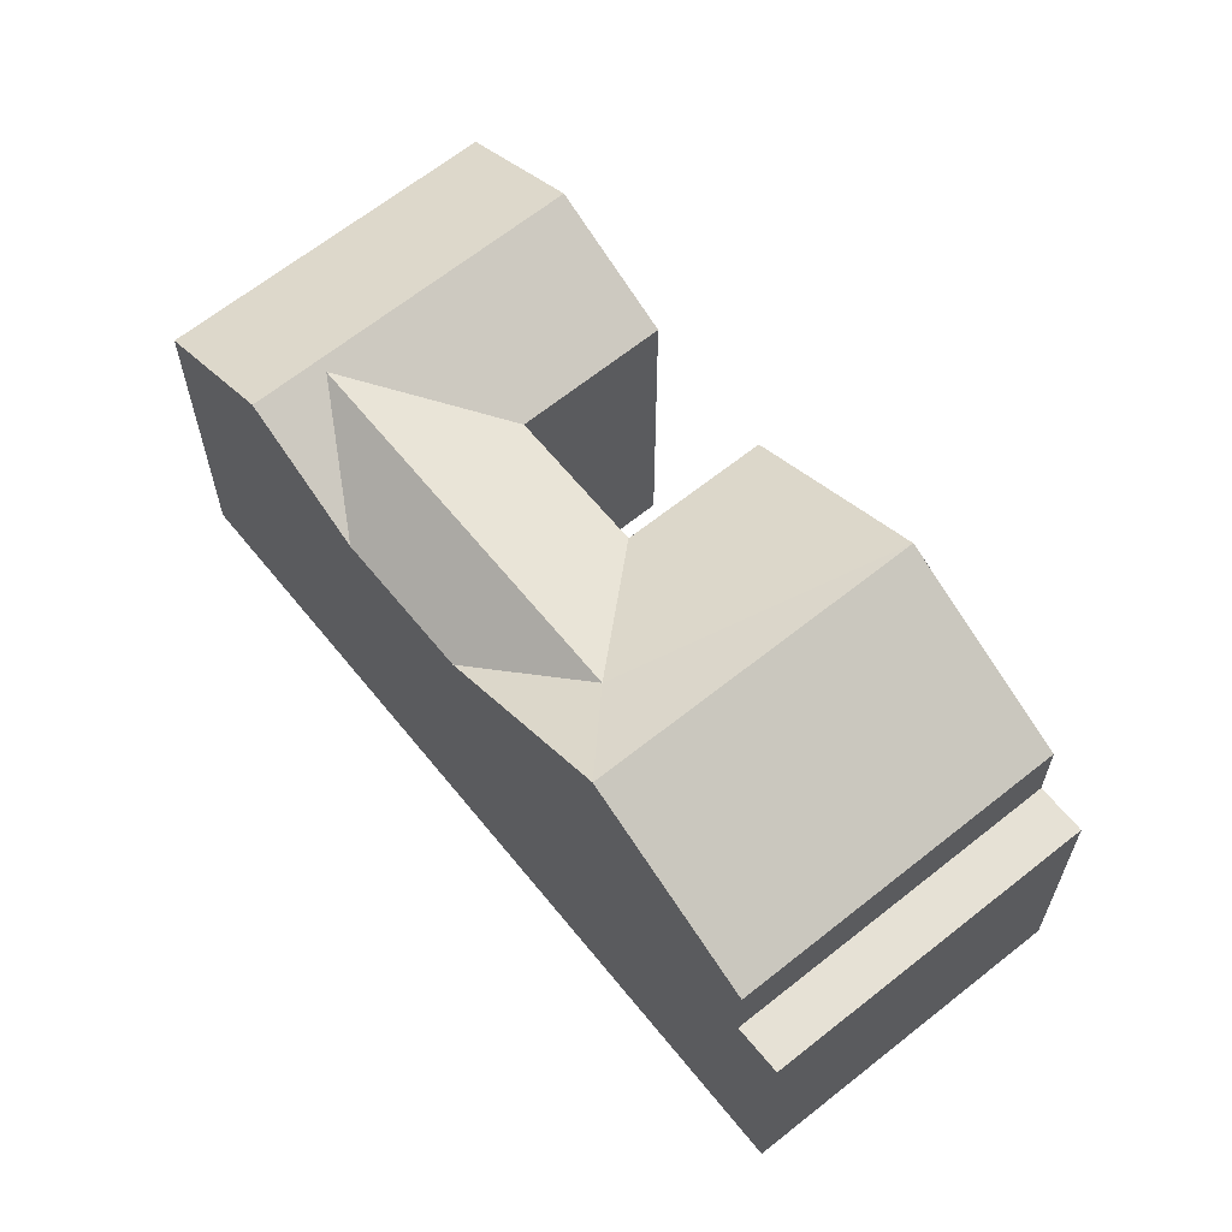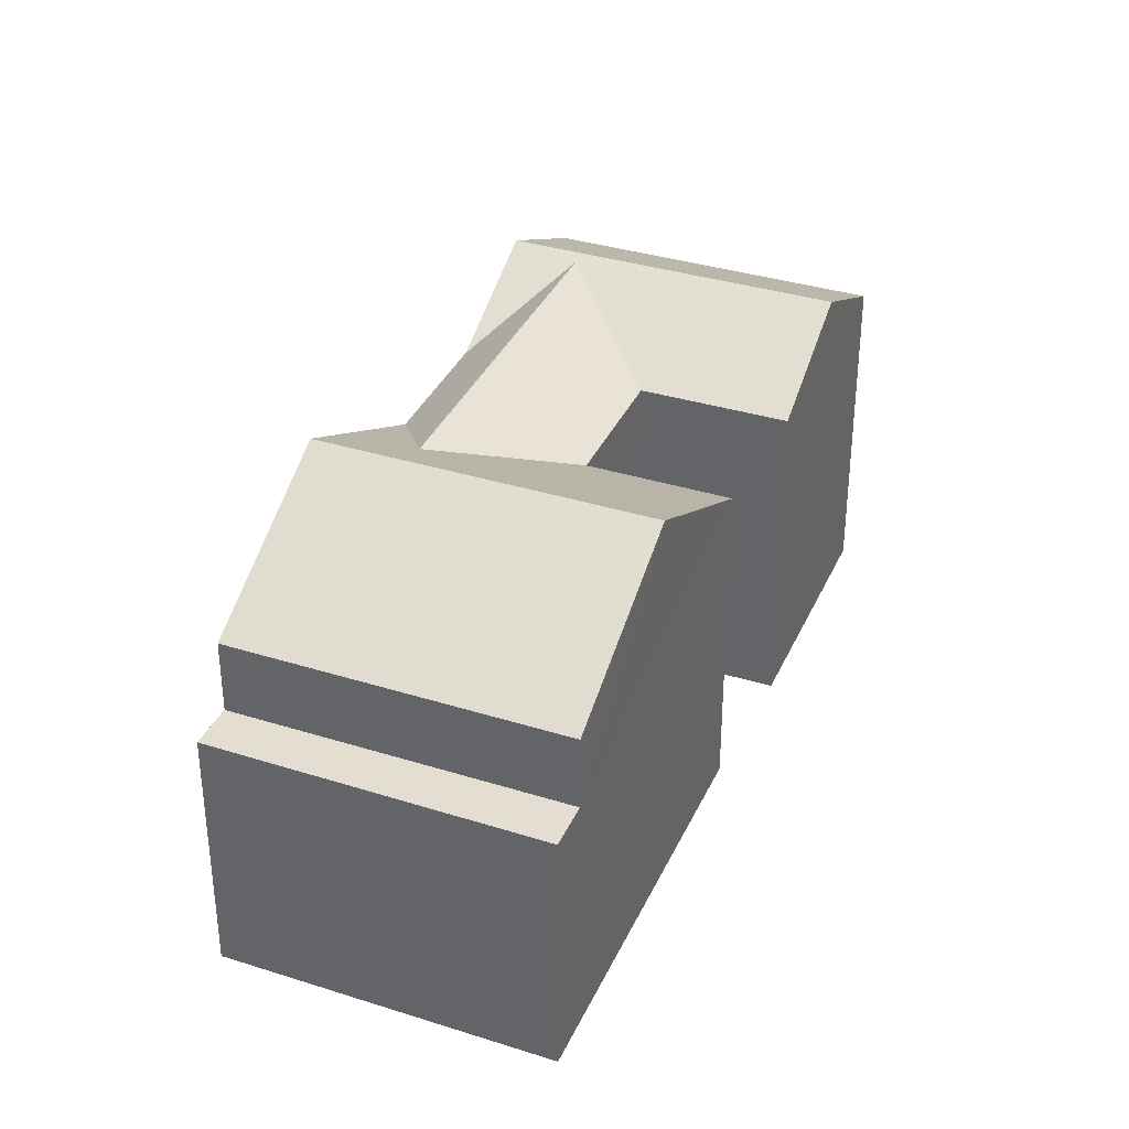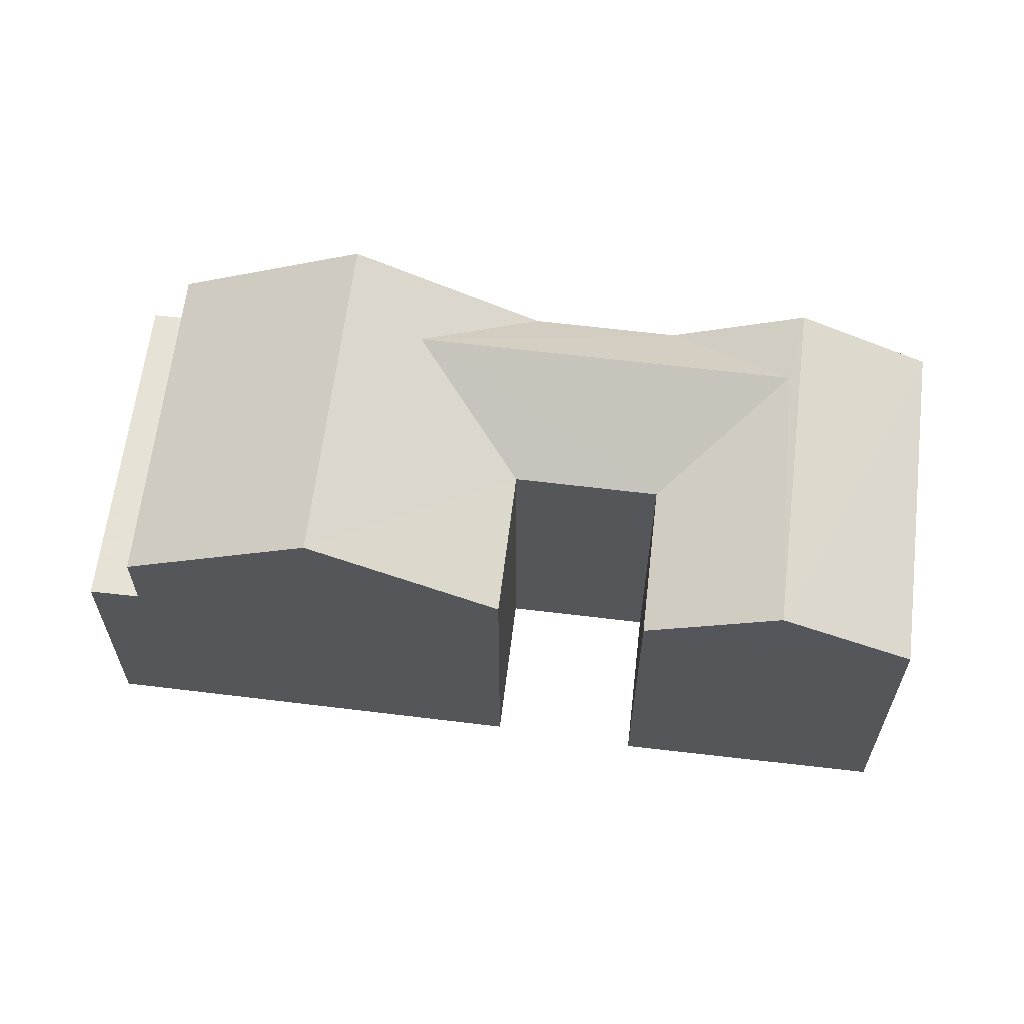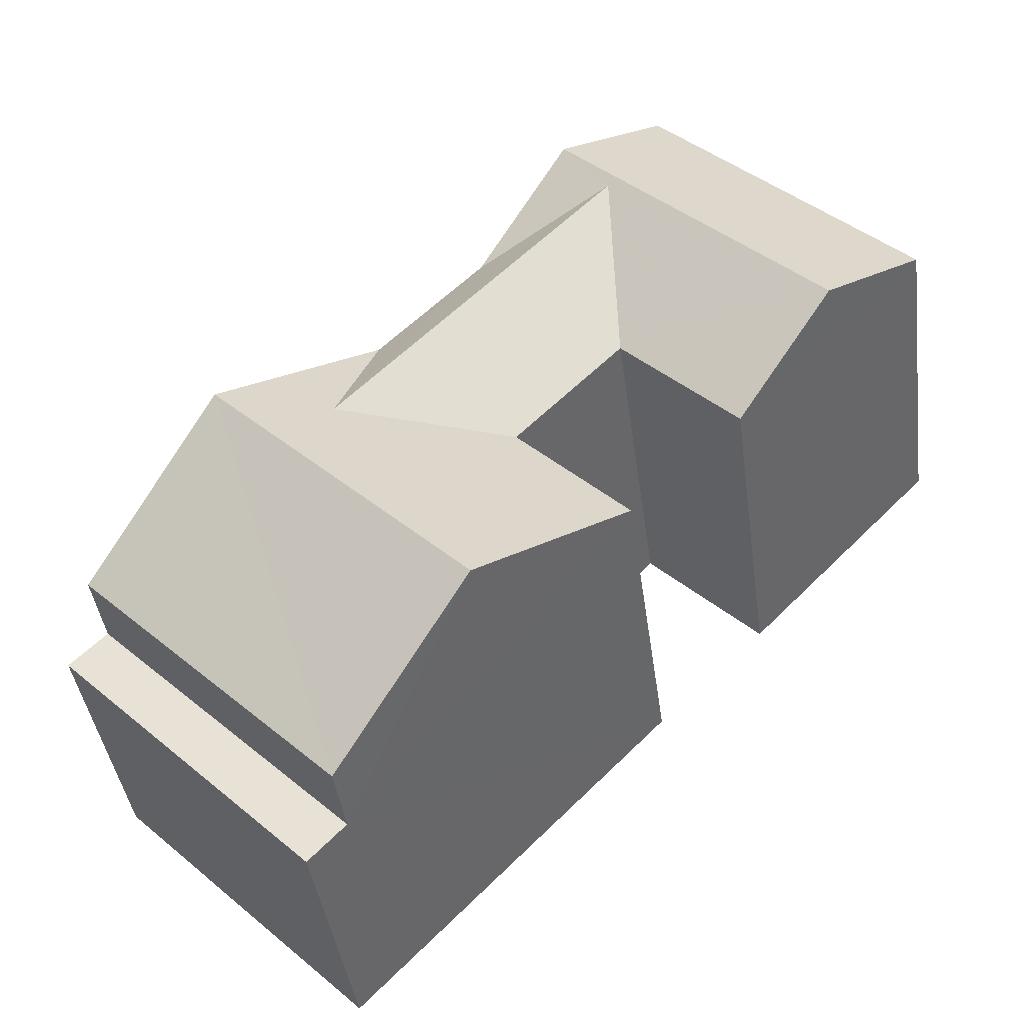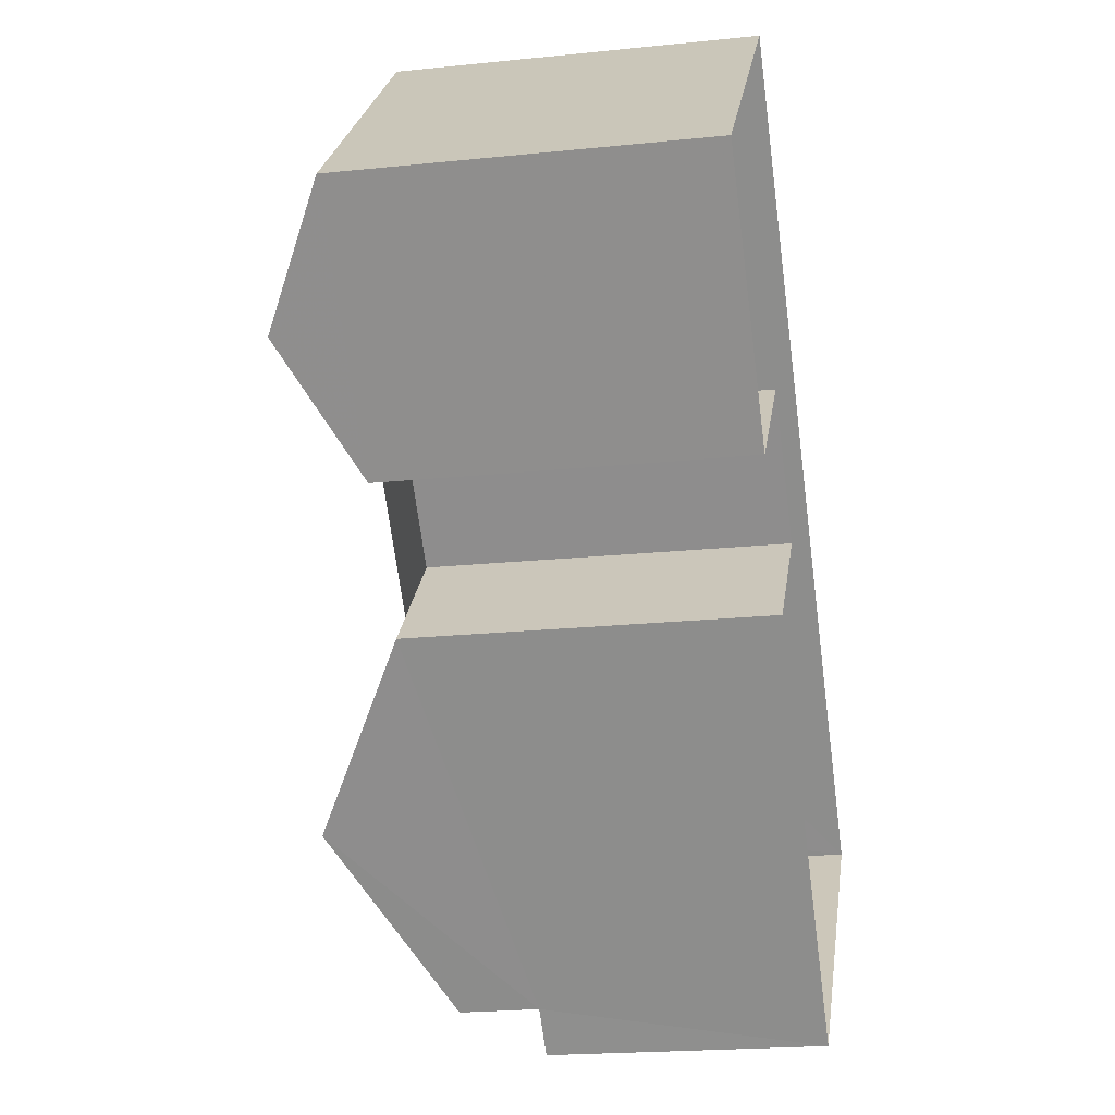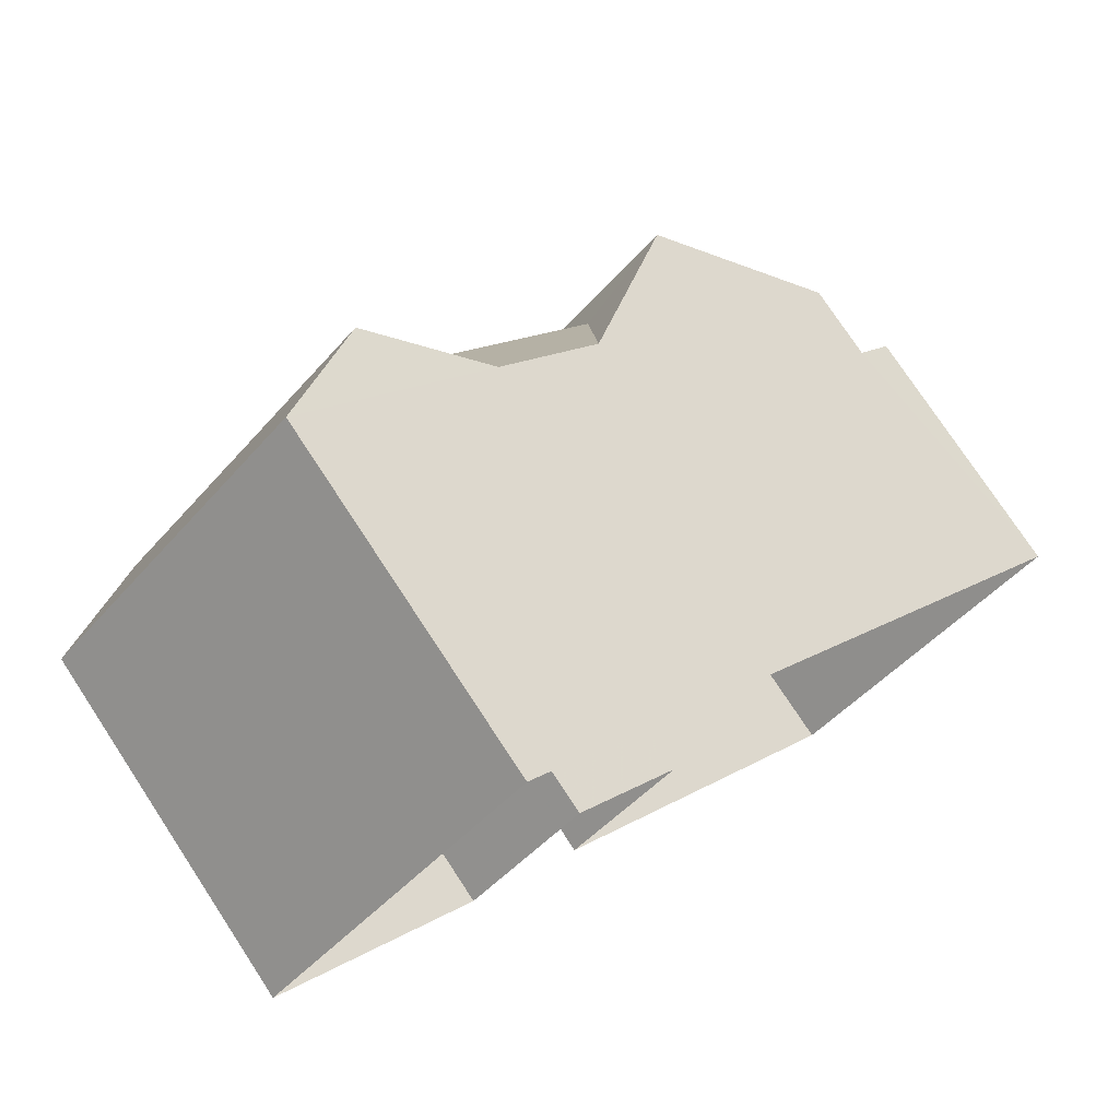
<metadata>
{"format":"obj","ext":"obj","renderer":"f3d","projection":"perspective","resolution":1024,"background":"white","views":[{"elev":64.2,"azim":-83.3,"up":"+Z"},{"elev":35.9,"azim":-22.0,"up":"+Z"},{"elev":63.9,"azim":52.7,"up":"+Z"},{"elev":-40.7,"azim":7.5,"up":"+Y"},{"elev":-20.7,"azim":100.6,"up":"+Y"},{"elev":75.8,"azim":146.7,"up":"+Y"}]}
</metadata>
<code>
v -2.239e+05 -1.273e+05 17.21
v -2.239e+05 -1.272e+05 17.21
v -2.239e+05 -1.272e+05 17.21
v -2.239e+05 -1.272e+05 17.21
v -2.239e+05 -1.272e+05 17.21
v -2.239e+05 -1.272e+05 17.21
v -2.239e+05 -1.272e+05 17.21
v -2.239e+05 -1.272e+05 17.21
v -2.239e+05 -1.272e+05 23.78
v -2.239e+05 -1.272e+05 23.78
v -2.239e+05 -1.272e+05 24.93
v -2.239e+05 -1.272e+05 24.93
v -2.239e+05 -1.272e+05 23.78
v -2.239e+05 -1.273e+05 25.71
v -2.239e+05 -1.272e+05 25.71
v -2.239e+05 -1.272e+05 23.78
v -2.239e+05 -1.272e+05 25.03
v -2.239e+05 -1.272e+05 23.78
v -2.239e+05 -1.272e+05 25.03
v -2.239e+05 -1.272e+05 23.78
v -2.239e+05 -1.273e+05 22.32
v -2.239e+05 -1.272e+05 22.32
v -2.239e+05 -1.273e+05 22.32
v -2.239e+05 -1.272e+05 22.32
v -2.239e+05 -1.272e+05 23.78
v -2.239e+05 -1.272e+05 23.78
v -2.239e+05 -1.273e+05 23.78
v -2.239e+05 -1.272e+05 23.78
f 1 2 3
f 2 4 3
f 1 3 5
f 6 7 8
f 6 4 7
f 3 4 6
f 9 10 11
f 12 9 11
f 13 11 14
f 10 15 11
f 13 14 16
f 11 15 14
f 17 18 19
f 17 20 18
f 21 22 23
f 21 24 22
f 11 13 25
f 12 11 25
f 9 12 19
f 19 12 17
f 17 25 26
f 17 12 25
f 15 27 14
f 15 28 27
f 22 2 1
f 23 22 1
f 3 13 16
f 5 3 16
f 8 7 26
f 26 20 17
f 26 7 20
f 10 4 2
f 2 22 24
f 9 18 4
f 9 19 18
f 28 15 24
f 15 10 24
f 10 9 4
f 24 10 2
f 3 25 13
f 3 6 25
f 16 14 21
f 16 21 5
f 14 27 21
f 5 21 1
f 1 21 23
f 26 6 8
f 26 25 6
f 21 27 28
f 24 21 28
f 18 7 4
f 18 20 7

</code>
